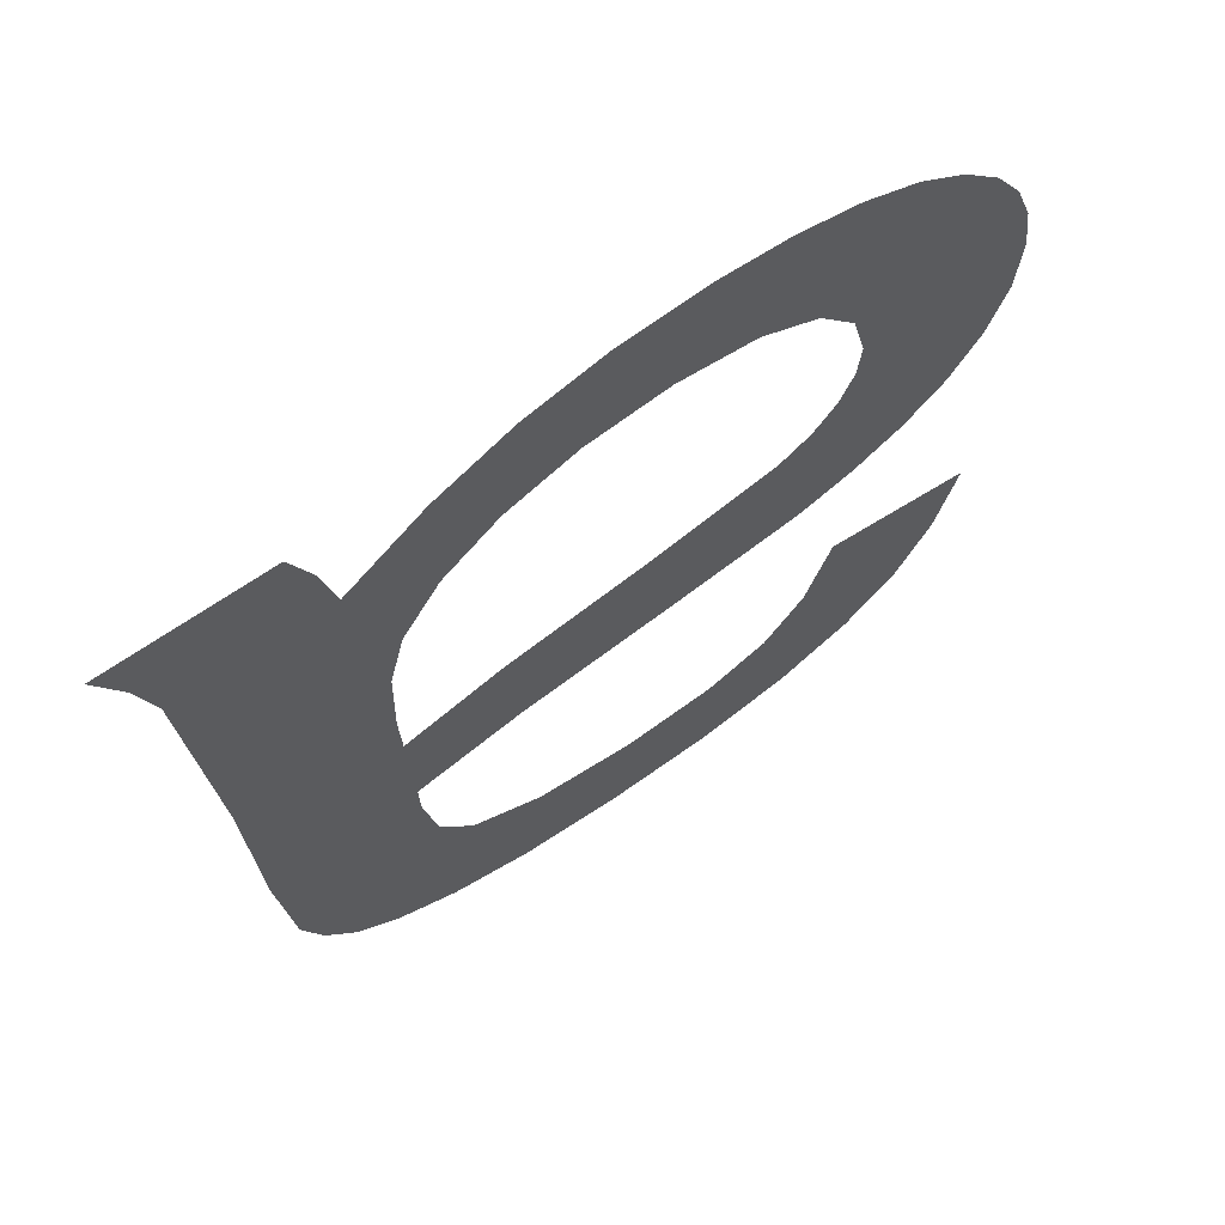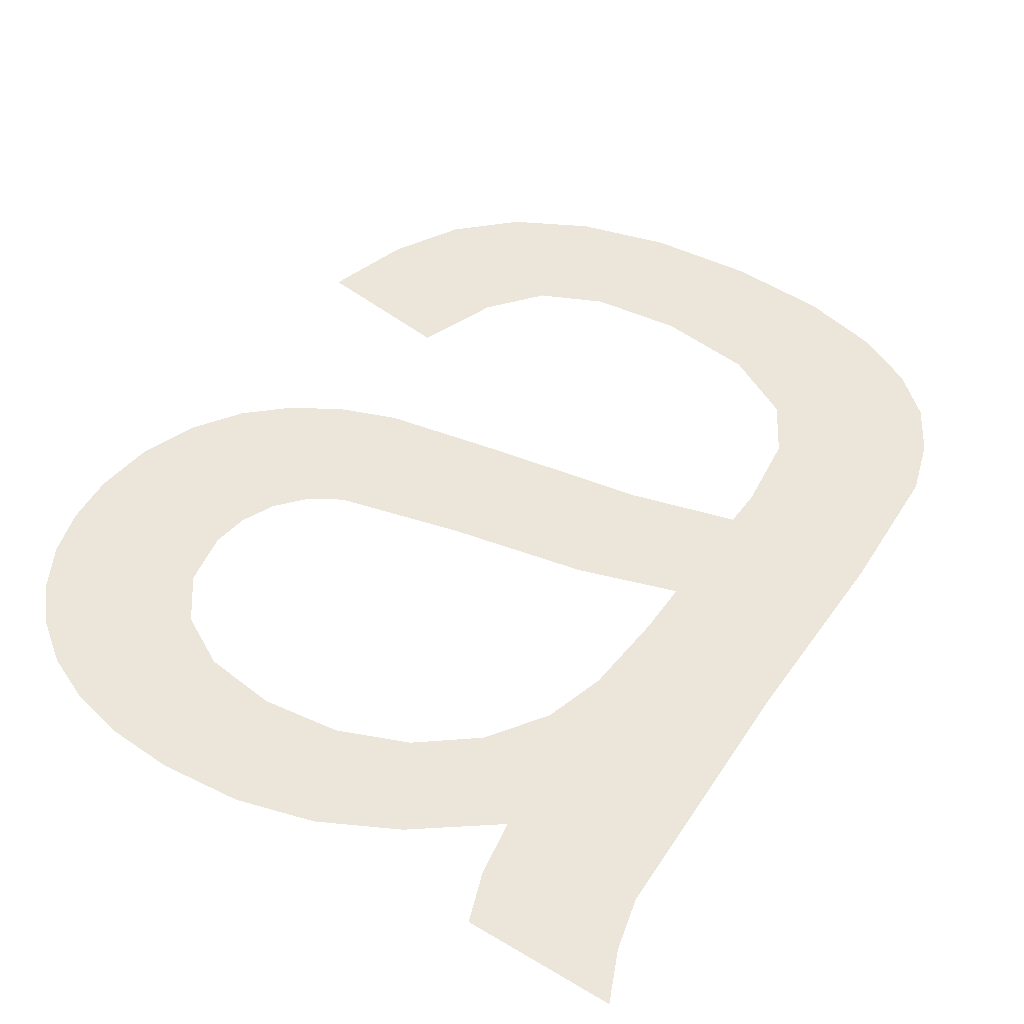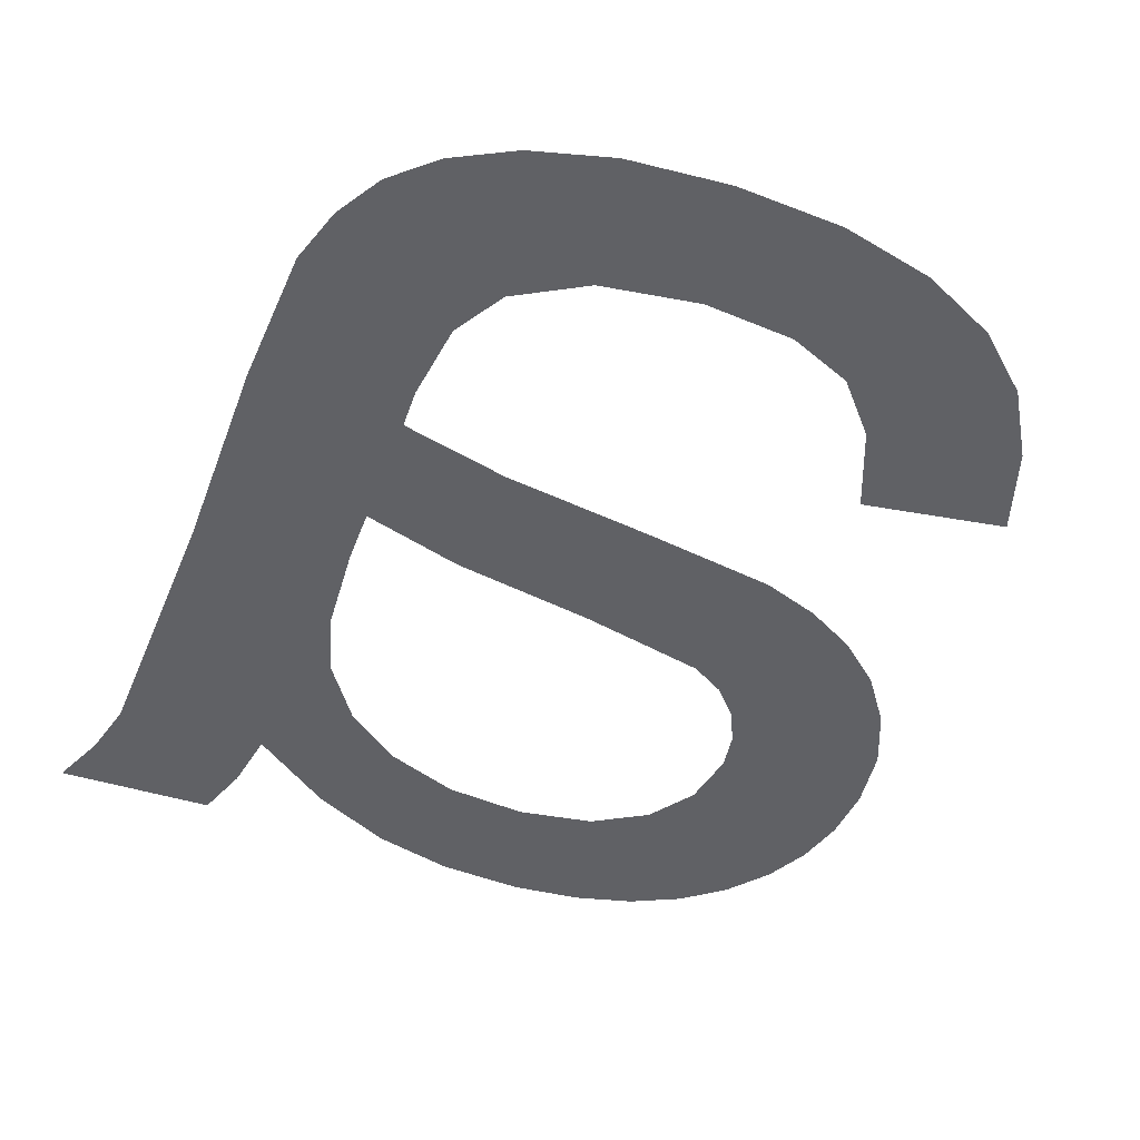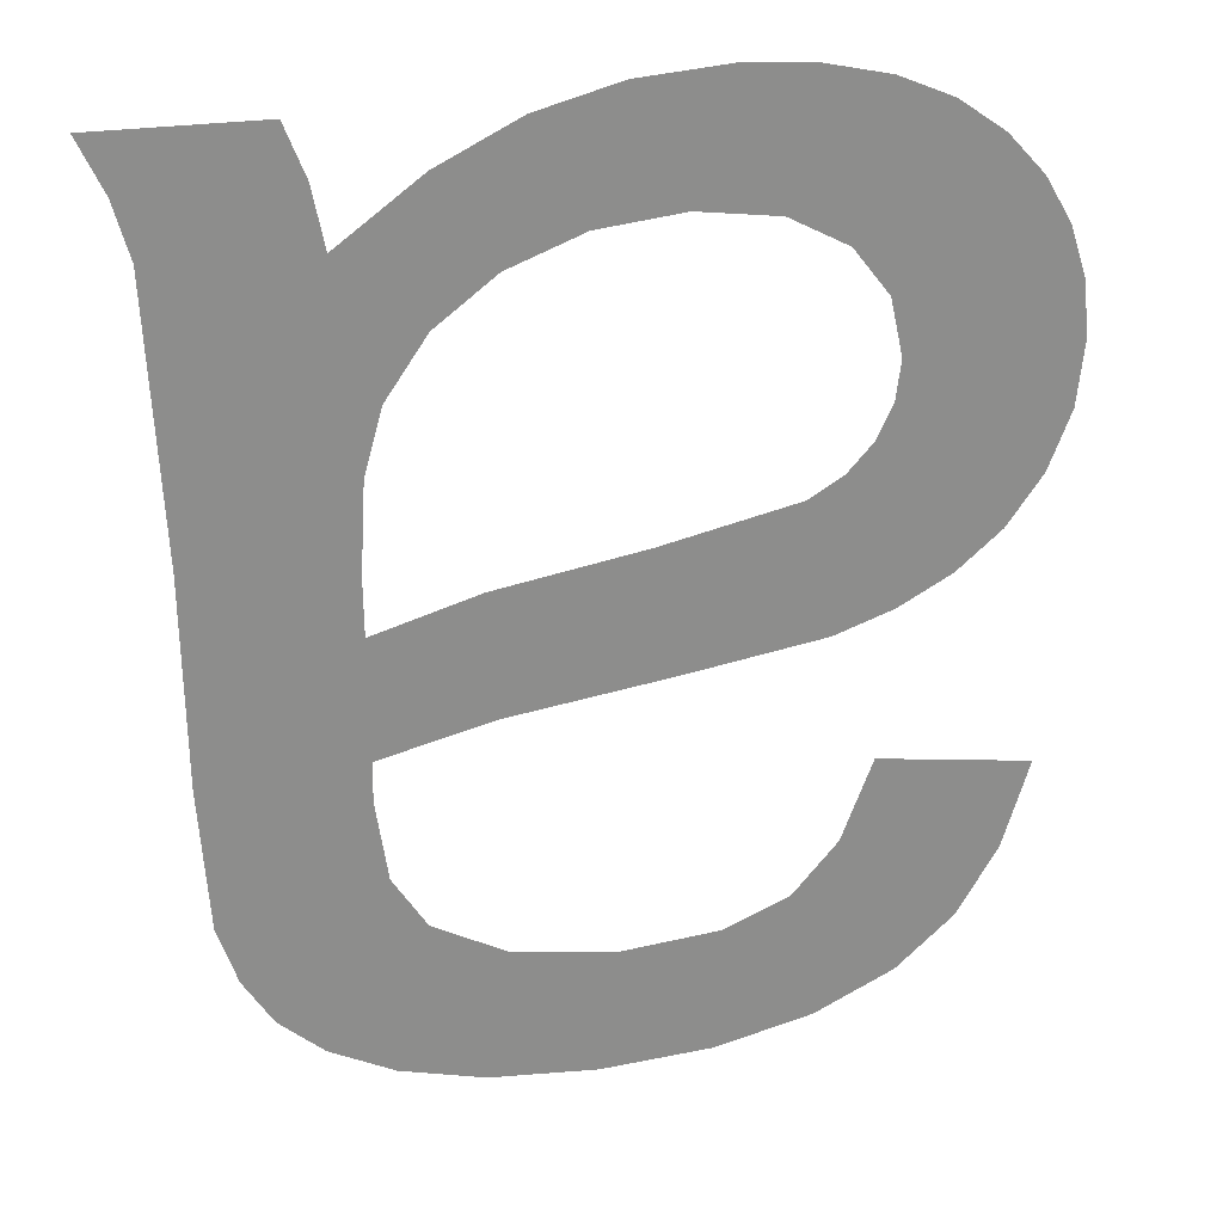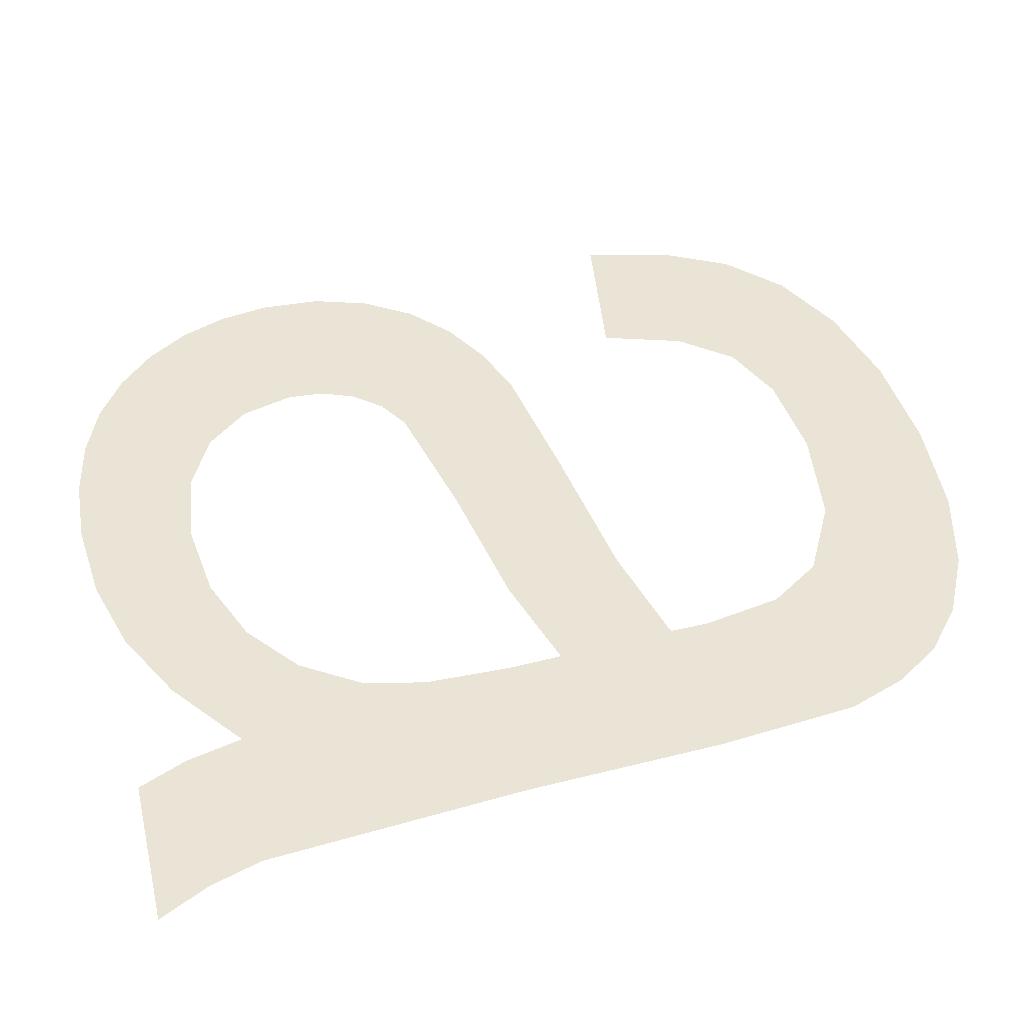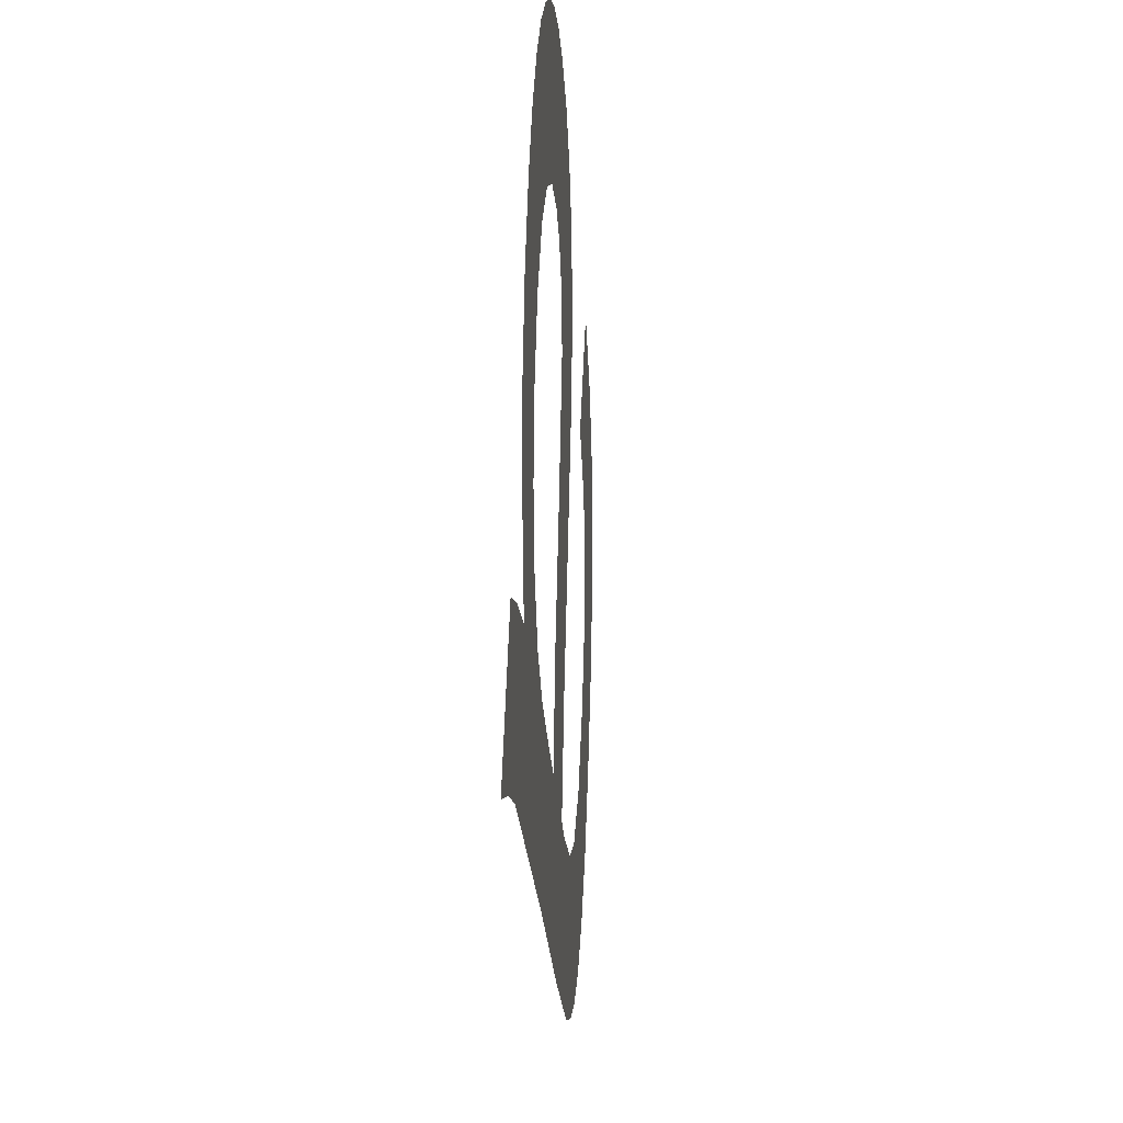
<metadata>
{"format":"obj","ext":"obj","renderer":"f3d","projection":"perspective","resolution":1024,"background":"white","views":[{"elev":70.8,"azim":146.0,"up":"+Z"},{"elev":46.3,"azim":34.2,"up":"+Y"},{"elev":-44.8,"azim":159.9,"up":"+Y"},{"elev":29.5,"azim":168.5,"up":"+Z"},{"elev":47.2,"azim":76.5,"up":"+Y"},{"elev":63.4,"azim":92.0,"up":"+Z"}]}
</metadata>
<code>
o mesh229/mesh229-geometry#mesh229-geometry
v 0.5021 0.03205 -0.1119
v 0.5021 0.03211 -0.1129
v 0.502 0.03208 -0.1124
v 0.5022 0.03202 -0.1115
v 0.5023 0.03214 -0.1134
v 0.5024 0.032 -0.1111
v 0.5026 0.03217 -0.1138
v 0.5027 0.03198 -0.1108
v 0.5029 0.03219 -0.1141
v 0.5031 0.03196 -0.1106
v 0.5034 0.0322 -0.1143
v 0.5034 0.03208 -0.1124
v 0.5035 0.03195 -0.1104
v 0.5034 0.0321 -0.1127
v 0.5035 0.03205 -0.1119
v 0.5039 0.03221 -0.1145
v 0.5038 0.03203 -0.1116
v 0.5036 0.03212 -0.113
v 0.504 0.03194 -0.1103
v 0.5038 0.03213 -0.1132
v 0.5042 0.03201 -0.1113
v 0.5041 0.03214 -0.1134
v 0.5046 0.03194 -0.1102
v 0.505 0.03222 -0.1147
v 0.5049 0.032 -0.1112
v 0.5052 0.03216 -0.1137
v 0.5053 0.03195 -0.1103
v 0.5063 0.03224 -0.1149
v 0.5056 0.03201 -0.1113
v 0.5064 0.03217 -0.1139
v 0.506 0.03196 -0.1105
v 0.5073 0.03225 -0.1151
v 0.5062 0.03202 -0.1115
v 0.5073 0.03219 -0.1141
v 0.5067 0.03198 -0.1108
v 0.5074 0.03201 -0.1113
v 0.5067 0.03205 -0.1119
v 0.5073 0.03216 -0.1137
v 0.5073 0.03227 -0.1155
v 0.5072 0.03211 -0.1129
v 0.5077 0.03241 -0.1176
v 0.507 0.03208 -0.1124
v 0.5072 0.03242 -0.1178
v 0.5074 0.03198 -0.1108
v 0.5072 0.03232 -0.1161
v 0.5076 0.03195 -0.1104
v 0.5069 0.03234 -0.1166
v 0.5086 0.03201 -0.1113
v 0.5065 0.03243 -0.118
v 0.5087 0.03198 -0.1108
v 0.5081 0.03239 -0.1172
v 0.5063 0.03236 -0.1169
v 0.5089 0.03195 -0.1104
v 0.5083 0.03236 -0.1169
v 0.5056 0.03244 -0.118
v 0.5085 0.03215 -0.1135
v 0.5055 0.03237 -0.117
v 0.5085 0.03233 -0.1164
v 0.5047 0.03243 -0.118
v 0.5085 0.03226 -0.1152
v 0.5047 0.03236 -0.1169
v 0.5041 0.03235 -0.1167
v 0.5039 0.03242 -0.1178
v 0.5038 0.03232 -0.1162
v 0.5035 0.03228 -0.1156
v 0.5033 0.0324 -0.1175
v 0.5028 0.03237 -0.117
v 0.5025 0.03234 -0.1165
v 0.5023 0.03229 -0.1157
f 1 2 3
f 2 1 4
f 3 2 1
f 4 1 2
f 2 4 5
f 5 4 2
f 5 4 6
f 6 4 5
f 5 6 7
f 7 6 5
f 7 6 8
f 8 6 7
f 7 8 9
f 9 8 7
f 9 8 10
f 10 8 9
f 9 10 11
f 11 10 9
f 11 10 12
f 12 10 11
f 12 10 13
f 13 10 12
f 14 11 12
f 12 11 14
f 12 13 15
f 15 13 12
f 11 14 16
f 16 14 11
f 15 13 17
f 17 13 15
f 16 14 18
f 18 14 16
f 17 13 19
f 19 13 17
f 16 18 20
f 20 18 16
f 17 19 21
f 21 19 17
f 16 20 22
f 22 20 16
f 21 19 23
f 23 19 21
f 16 22 24
f 24 22 16
f 21 23 25
f 25 23 21
f 24 22 26
f 26 22 24
f 25 23 27
f 27 23 25
f 24 26 28
f 28 26 24
f 25 27 29
f 29 27 25
f 28 26 30
f 30 26 28
f 29 27 31
f 31 27 29
f 28 30 32
f 32 30 28
f 29 31 33
f 33 31 29
f 32 30 34
f 34 30 32
f 33 31 35
f 35 31 33
f 34 36 32
f 32 36 34
f 33 35 37
f 37 35 33
f 38 36 34
f 34 36 38
f 32 36 39
f 39 36 32
f 37 35 36
f 36 35 37
f 40 36 38
f 38 36 40
f 41 39 36
f 36 39 41
f 37 36 42
f 42 36 37
f 42 36 40
f 40 36 42
f 43 39 41
f 41 39 43
f 41 36 44
f 44 36 41
f 43 45 39
f 39 45 43
f 41 44 46
f 46 44 41
f 43 47 45
f 45 47 43
f 41 46 48
f 48 46 41
f 49 47 43
f 43 47 49
f 48 46 50
f 50 46 48
f 41 48 51
f 51 48 41
f 49 52 47
f 47 52 49
f 50 46 53
f 53 46 50
f 51 48 54
f 54 48 51
f 55 52 49
f 49 52 55
f 54 48 56
f 56 48 54
f 55 57 52
f 52 57 55
f 54 56 58
f 58 56 54
f 59 57 55
f 55 57 59
f 60 58 56
f 56 58 60
f 59 61 57
f 57 61 59
f 59 62 61
f 61 62 59
f 63 62 59
f 59 62 63
f 63 64 62
f 62 64 63
f 63 65 64
f 64 65 63
f 66 65 63
f 63 65 66
f 67 65 66
f 66 65 67
f 68 65 67
f 67 65 68
f 65 68 69
f 69 68 65

</code>
